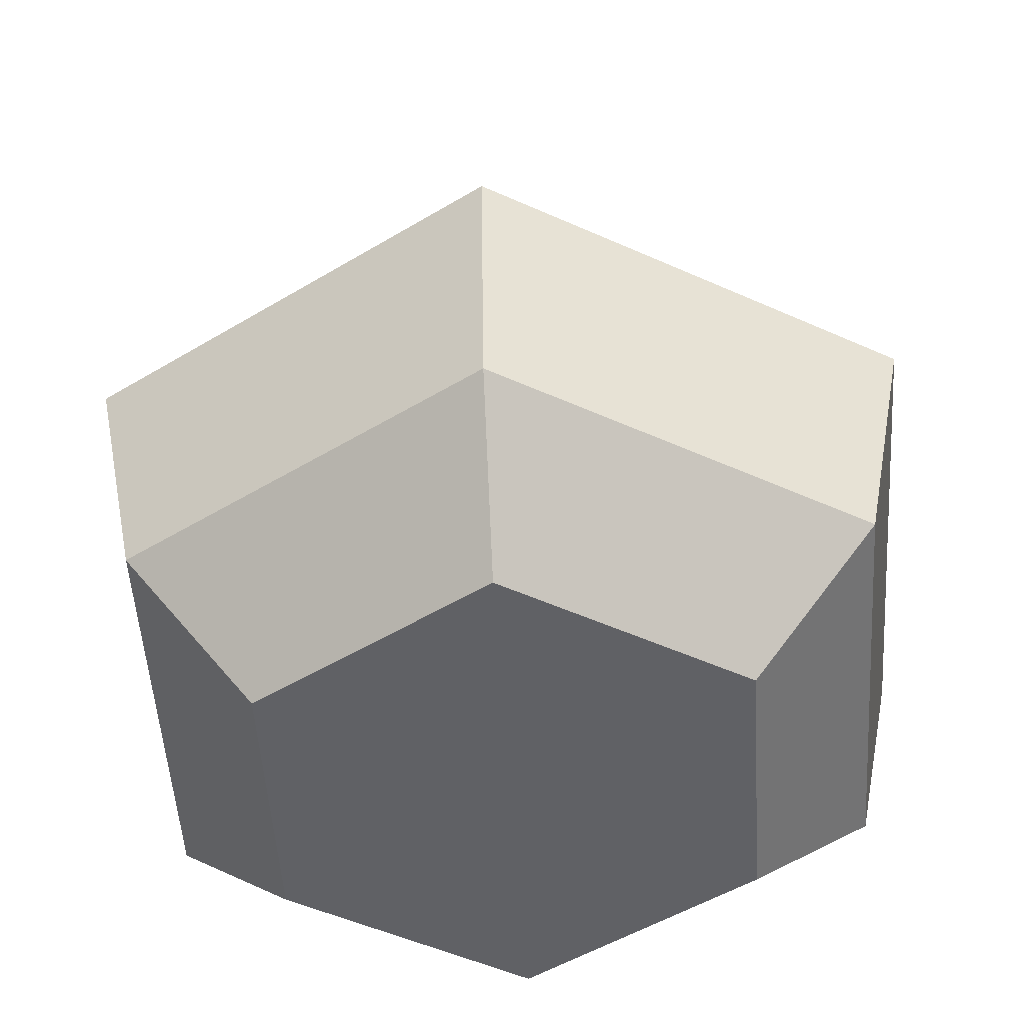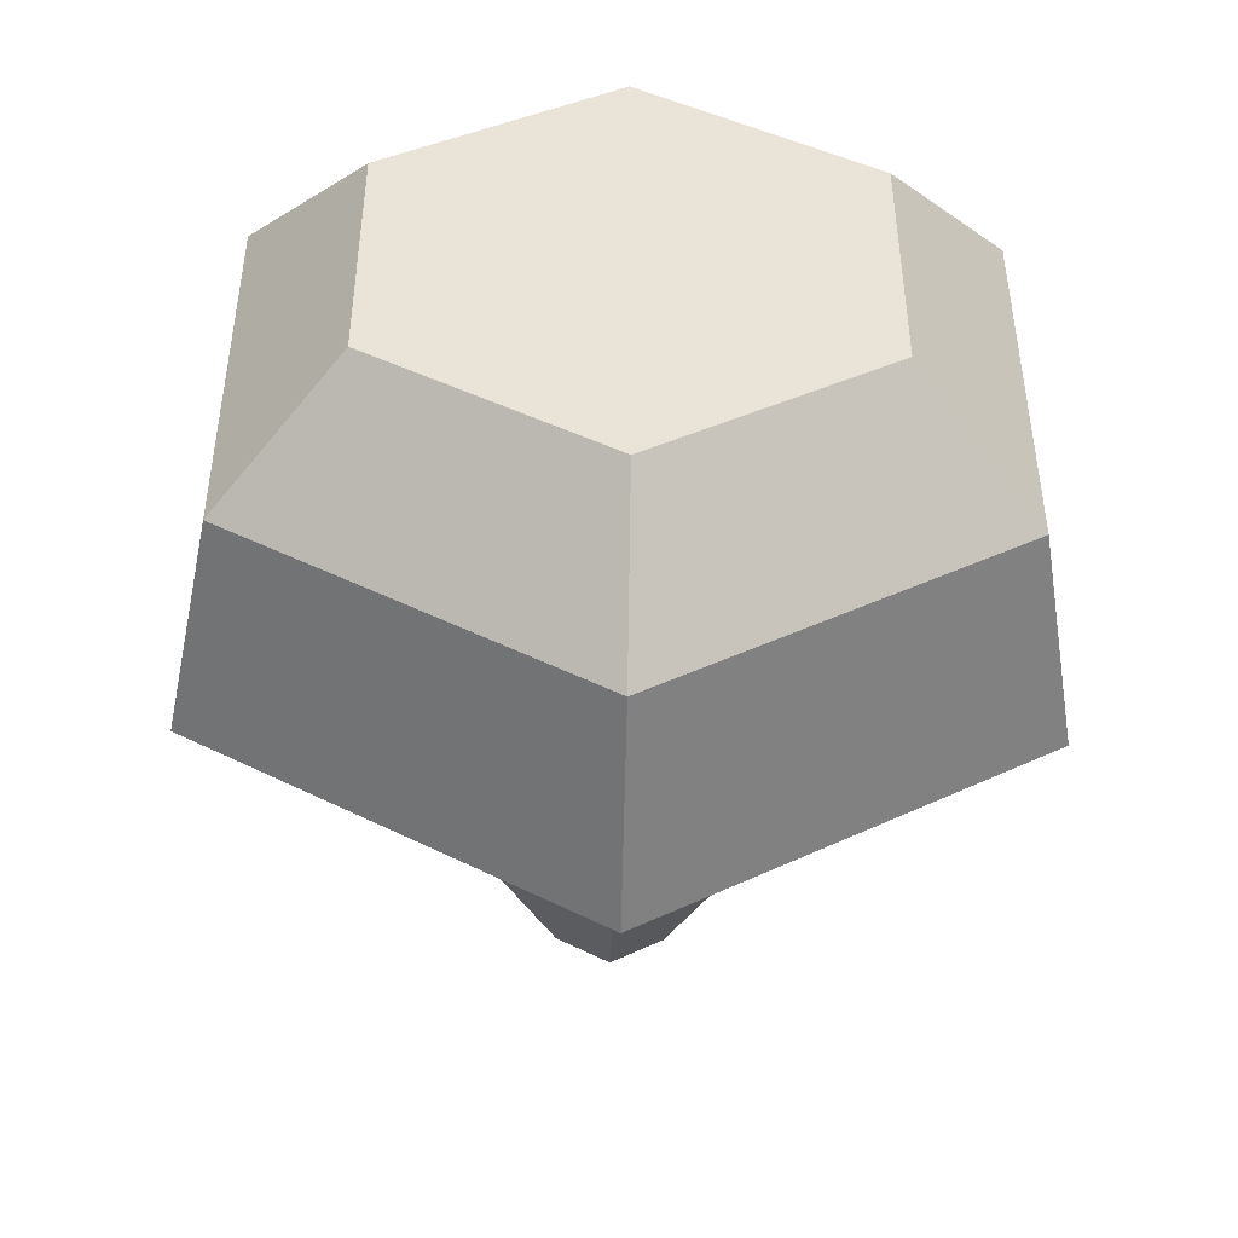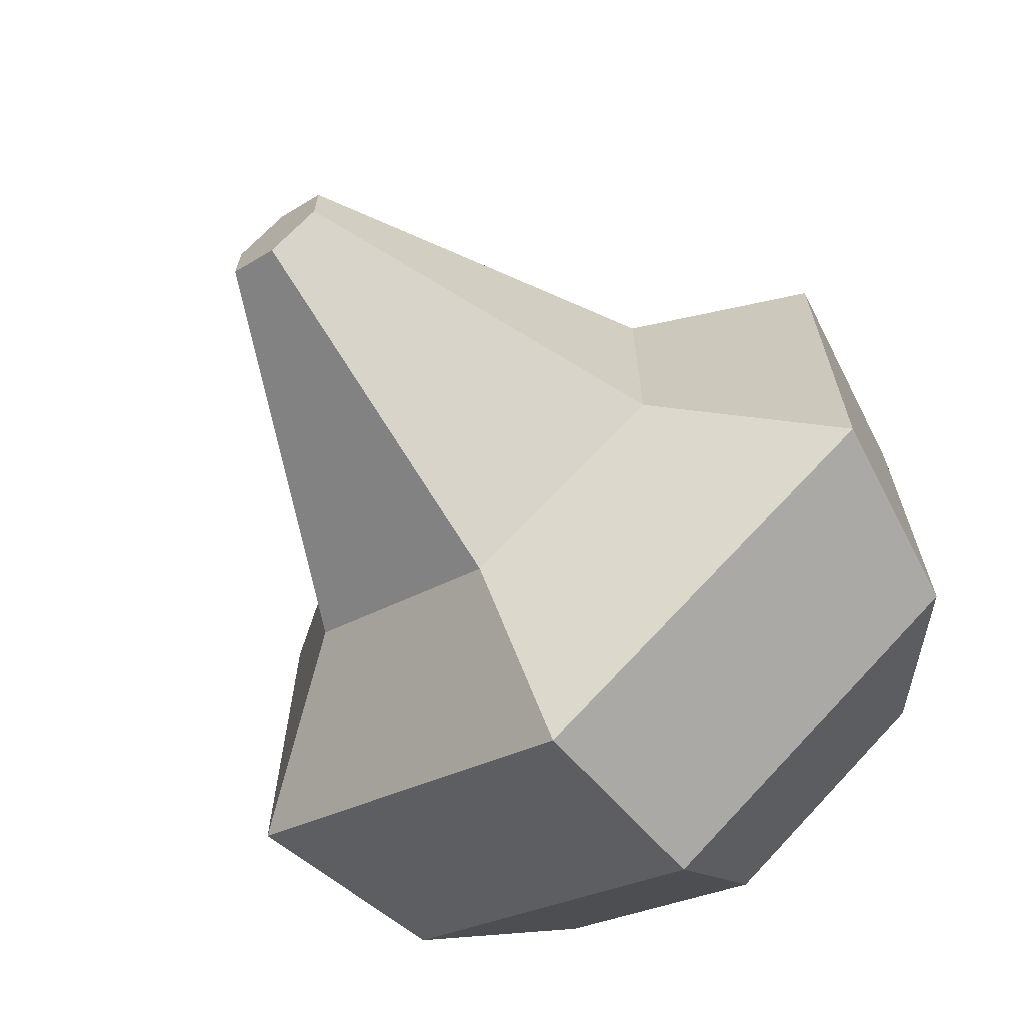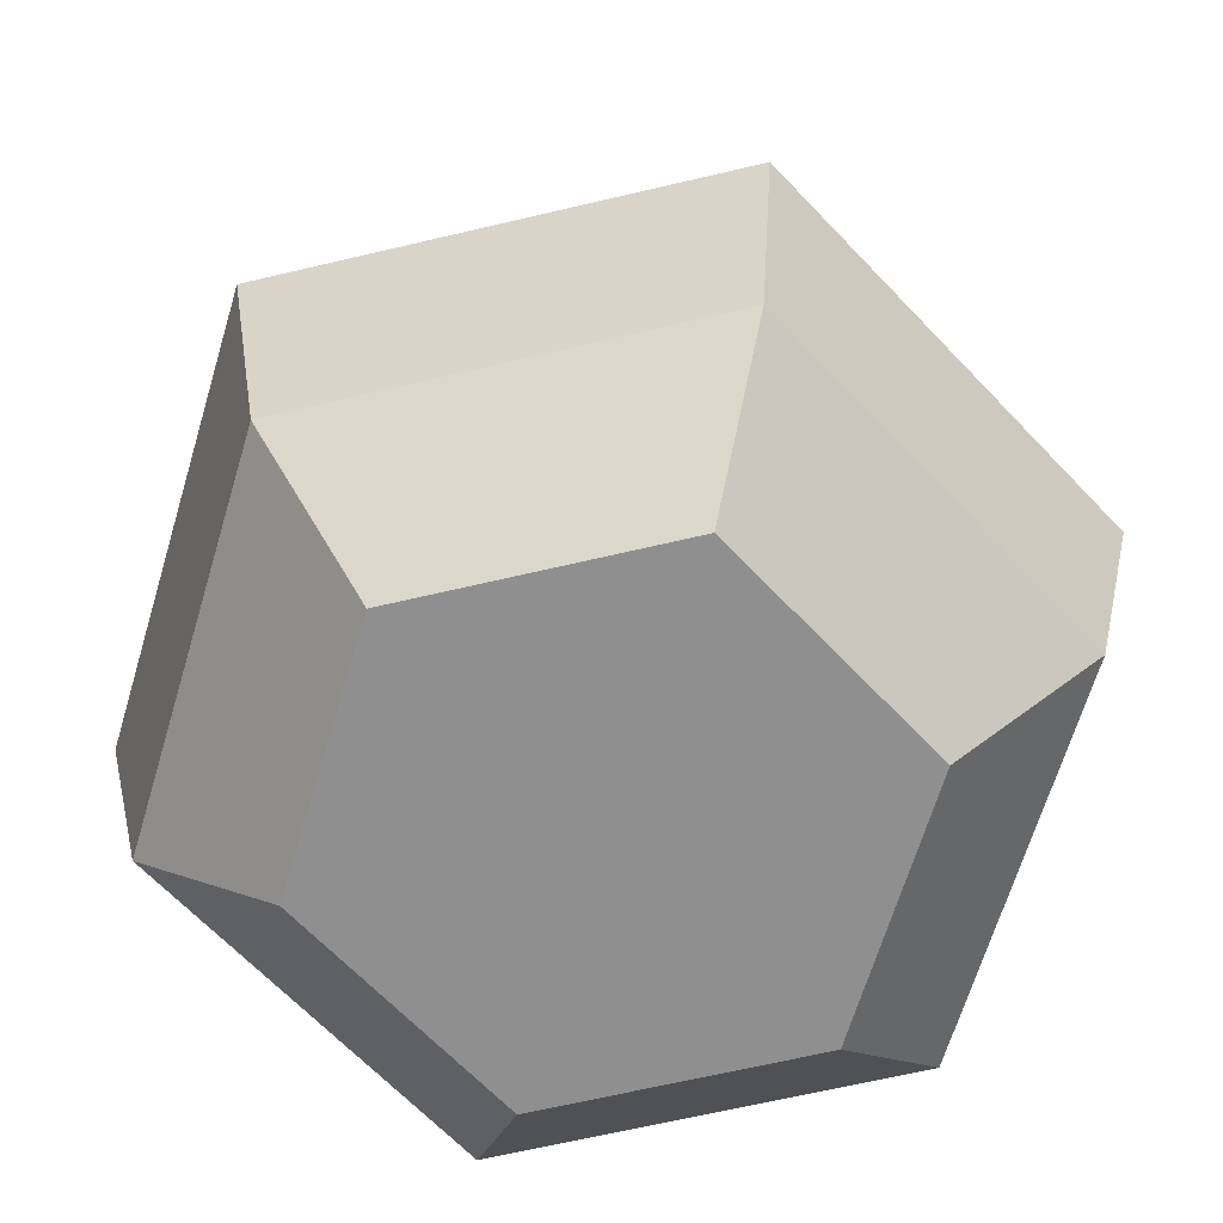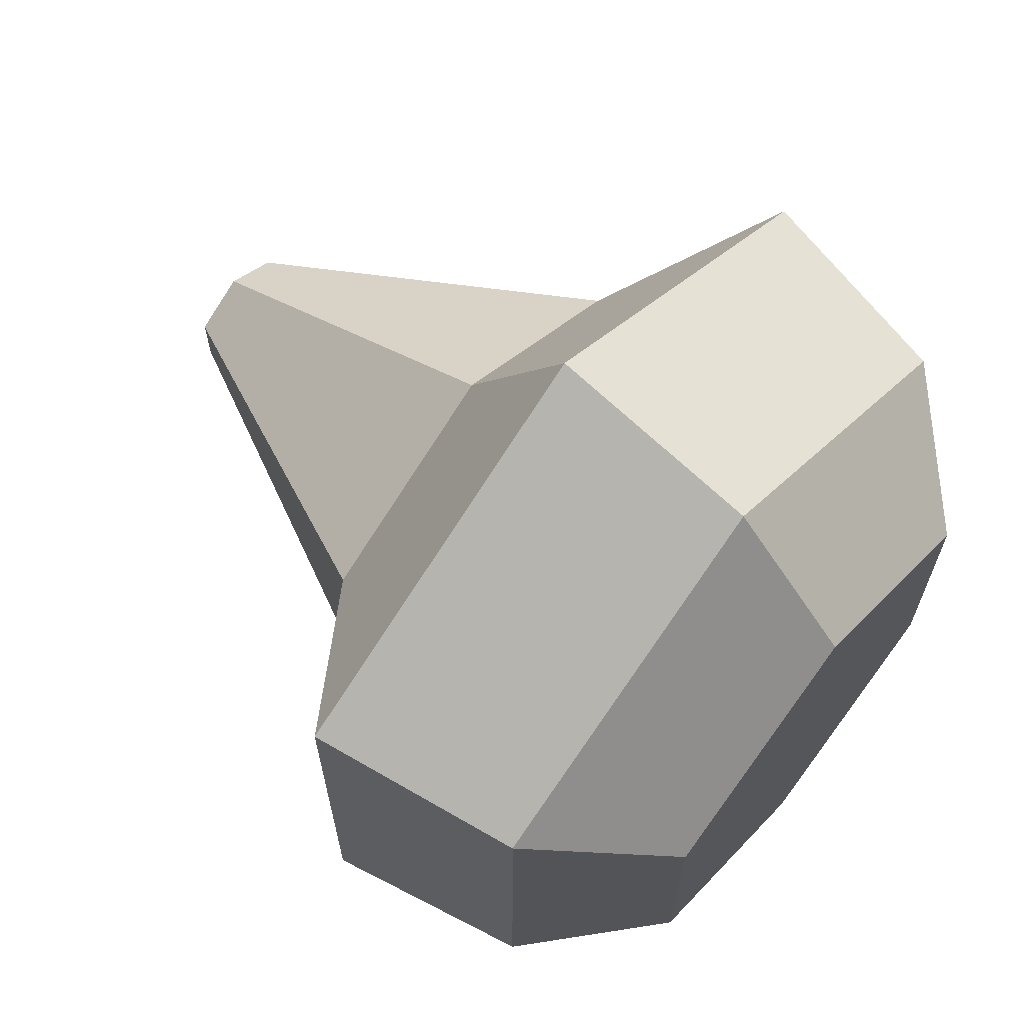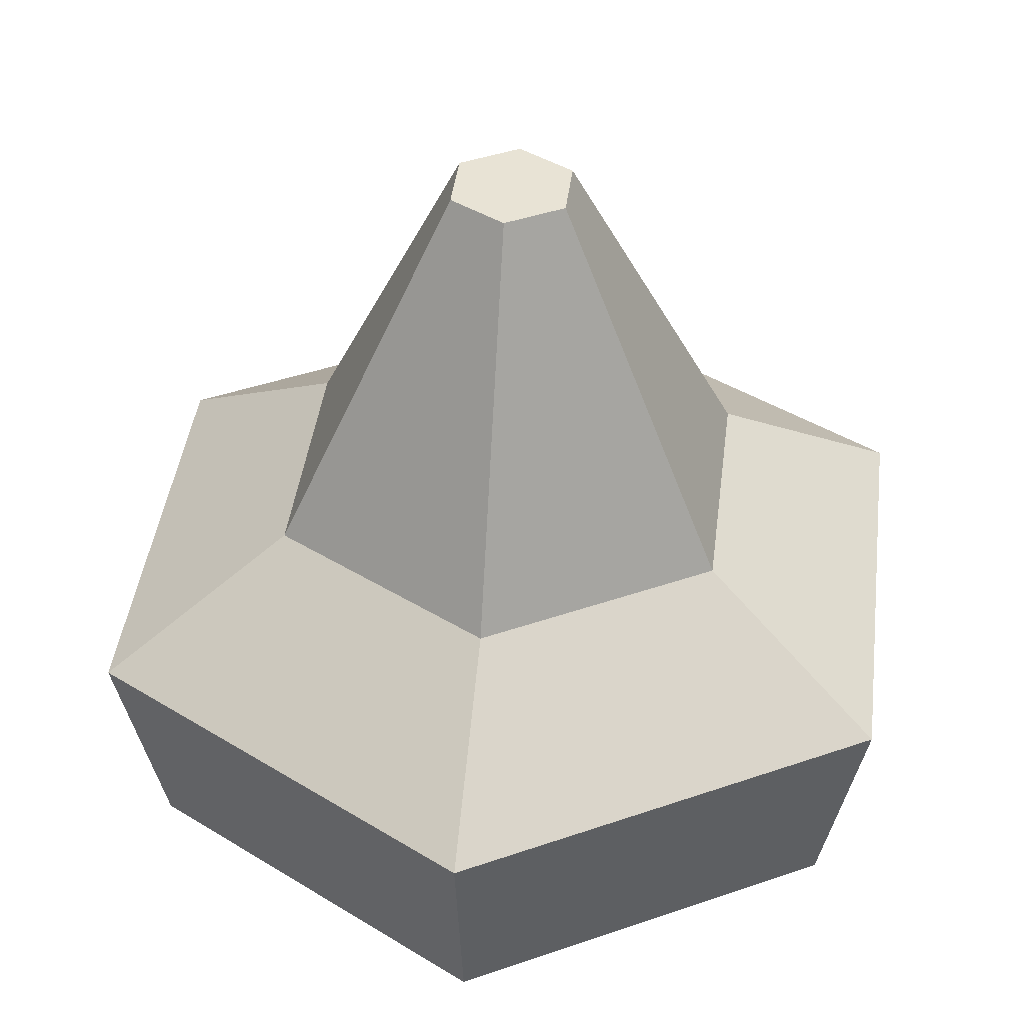
<metadata>
{"format":"obj","ext":"obj","renderer":"f3d","projection":"perspective","resolution":1024,"background":"white","views":[{"elev":-50.3,"azim":123.6,"up":"+Y"},{"elev":-47.6,"azim":-1.3,"up":"+Z"},{"elev":-67.1,"azim":-142.2,"up":"+Z"},{"elev":-65.4,"azim":-76.6,"up":"+Y"},{"elev":66.3,"azim":-50.7,"up":"+Z"},{"elev":41.1,"azim":-113.0,"up":"+Y"}]}
</metadata>
<code>
o Cylinder.014
v 0 -1 -1
v -0 2.136 -0.2402
v 0.866 -1 -0.5
v 0.208 2.136 -0.1201
v 0.866 -1 0.5
v 0.208 2.136 0.1201
v -0 -1 1
v -0 2.136 0.2402
v -0.866 -1 0.5
v -0.208 2.136 0.1201
v -0.866 -1 -0.5
v -0.208 2.136 -0.1201
v -0 0.3213 -1.701
v 1.473 0.3213 -0.8504
v 1.473 0.3213 0.8504
v -0 0.3213 1.701
v -1.473 0.3213 0.8504
v -1.473 0.3213 -0.8504
v -0 0.7731 -0.9518
v 0.8243 0.7731 -0.4759
v 0.8243 0.7731 0.4759
v -0 0.7731 0.9518
v -0.8243 0.7731 0.4759
v -0.8243 0.7731 -0.4759
v 1.317 -0.5128 -0.7605
v 1.317 -0.5128 0.7605
v -0 -0.5128 1.521
v -1.317 -0.5128 0.7605
v -1.317 -0.5128 -0.7605
v 0 -0.5128 -1.521
f 19 2 4 20
f 20 4 6 21
f 21 6 8 22
f 22 8 10 23
f 4 2 12 10 8 6
f 23 10 12 24
f 24 12 2 19
f 1 3 5 7 9 11
f 29 18 13 30
f 28 17 18 29
f 27 16 17 28
f 26 15 16 27
f 25 14 15 26
f 30 13 14 25
f 18 24 19 13
f 17 23 24 18
f 16 22 23 17
f 15 21 22 16
f 14 20 21 15
f 13 19 20 14
f 1 30 25 3
f 3 25 26 5
f 5 26 27 7
f 7 27 28 9
f 9 28 29 11
f 11 29 30 1

</code>
